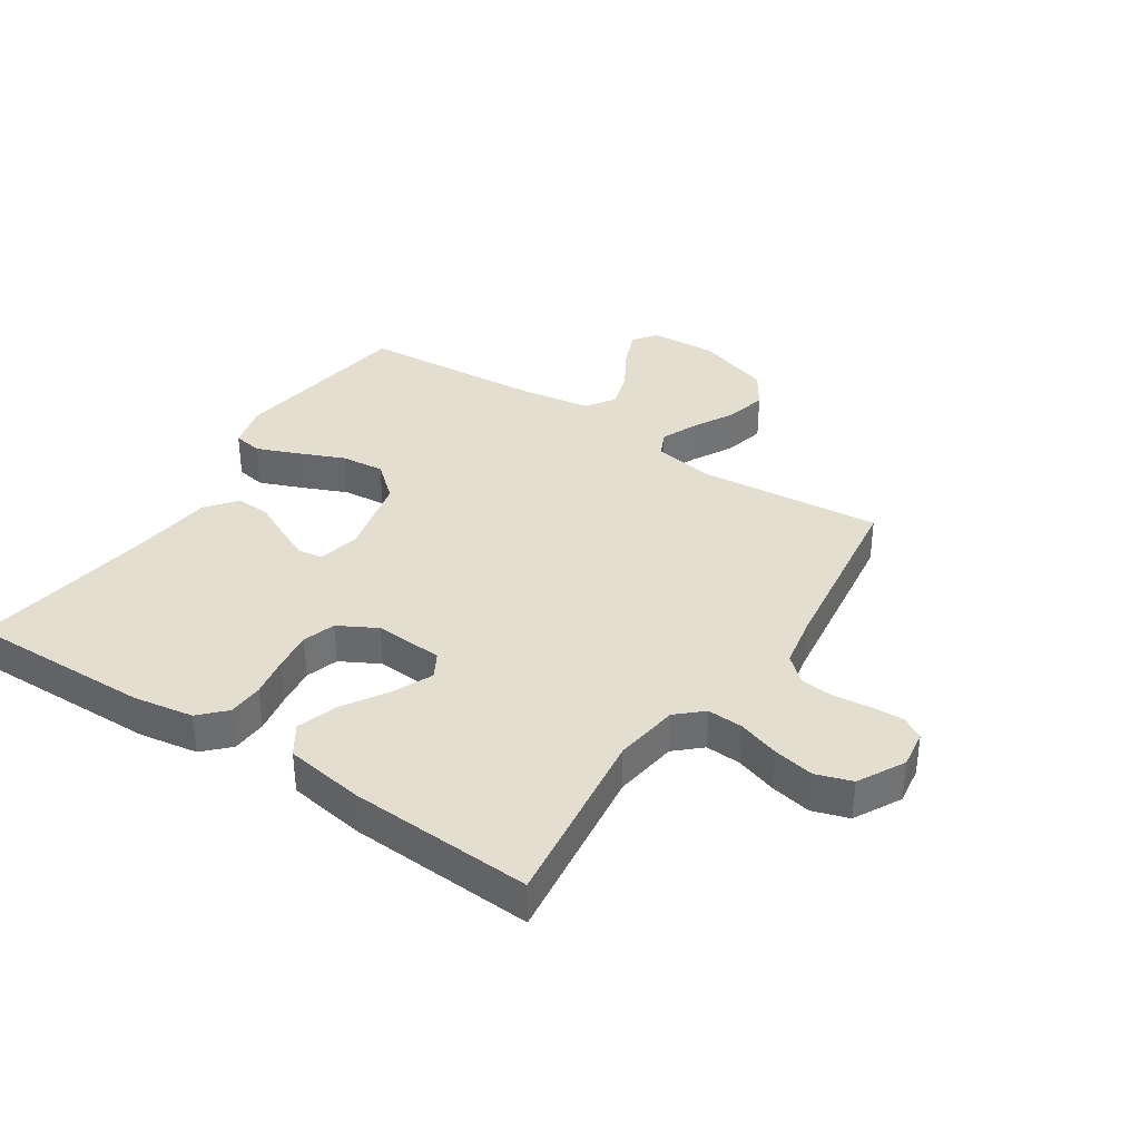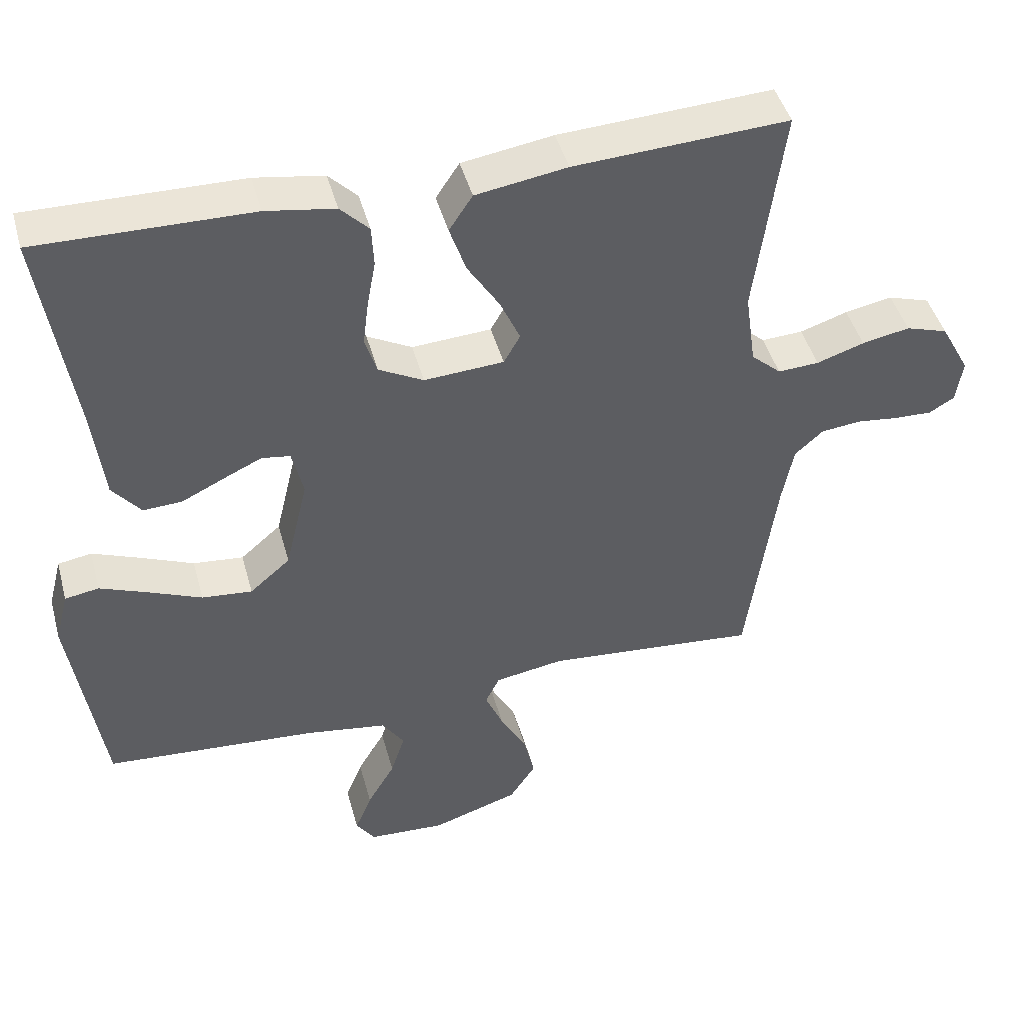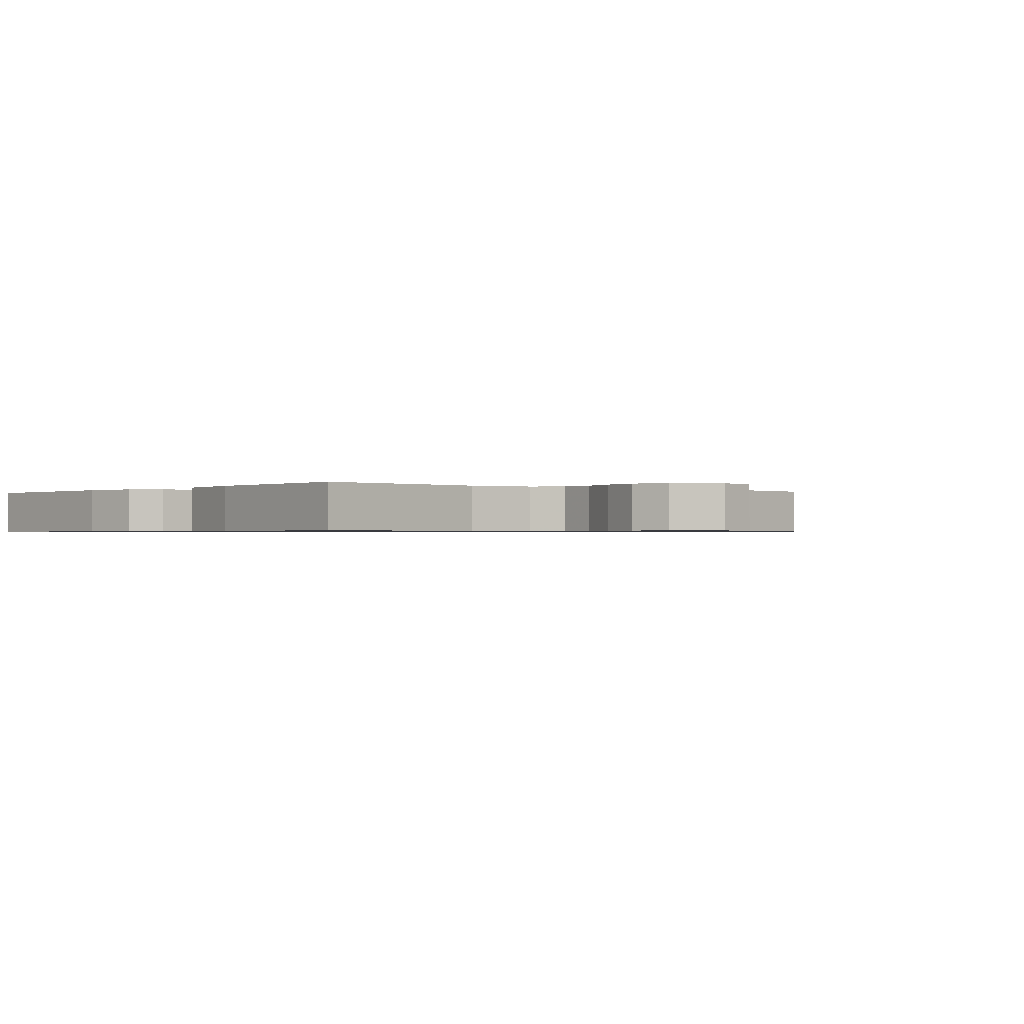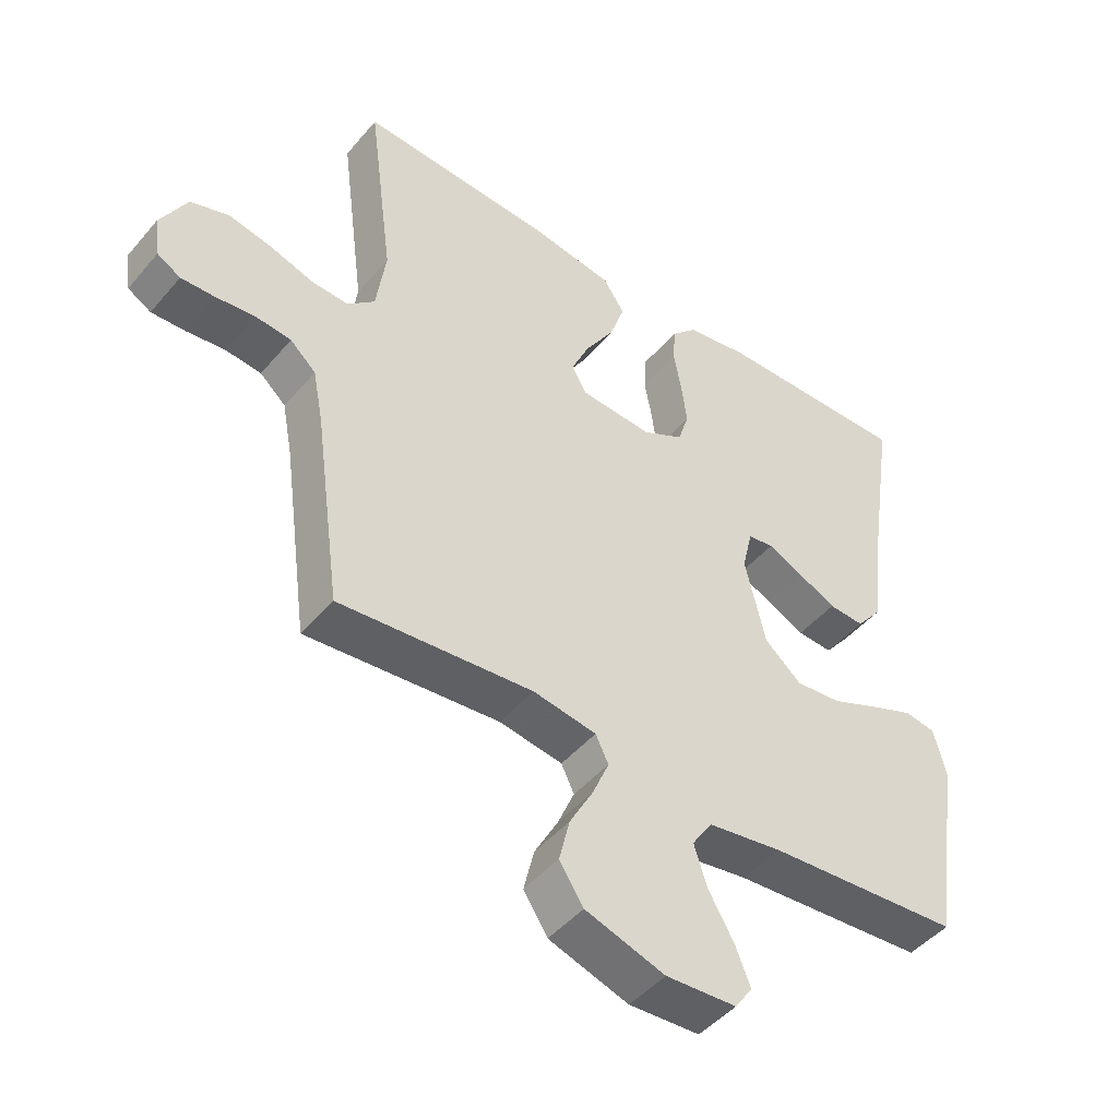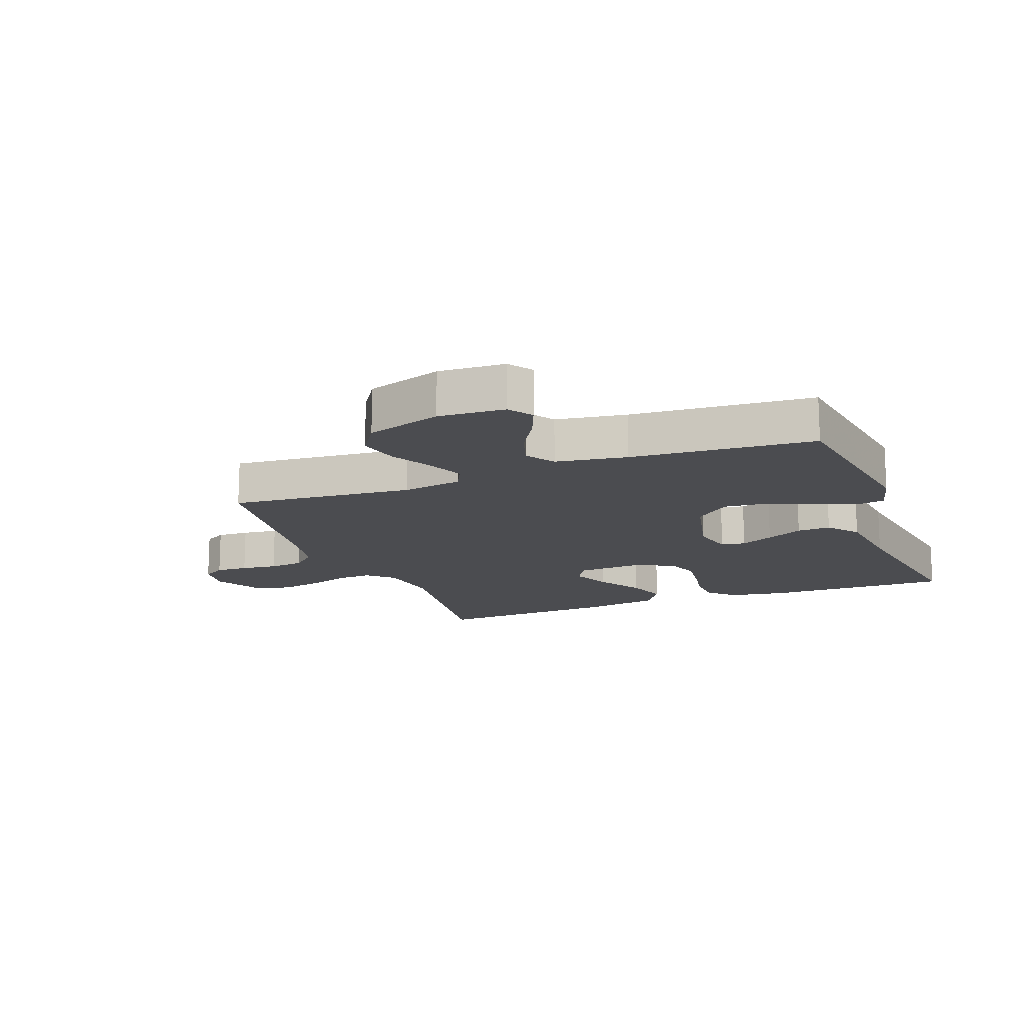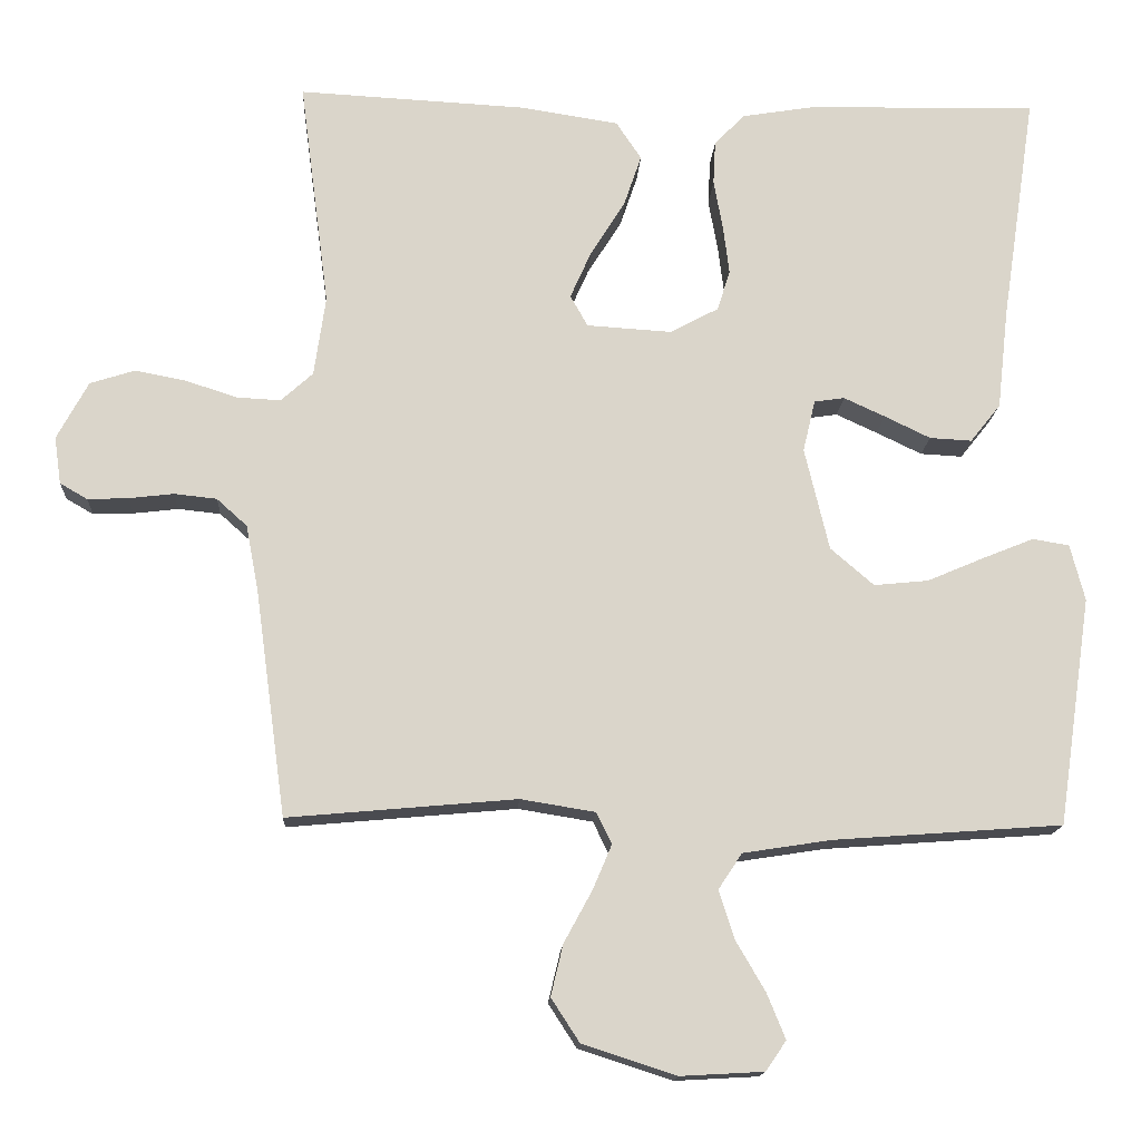
<metadata>
{"format":"obj","ext":"obj","renderer":"f3d","projection":"perspective","resolution":1024,"background":"white","views":[{"elev":36.4,"azim":33.4,"up":"+Y"},{"elev":45.3,"azim":-15.1,"up":"+Z"},{"elev":-0.7,"azim":49.6,"up":"+Y"},{"elev":-46.6,"azim":142.2,"up":"+Z"},{"elev":-15.2,"azim":-159.1,"up":"+Y"},{"elev":-15.2,"azim":176.9,"up":"+Z"}]}
</metadata>
<code>
v 0.5 0.07 0.5
v 0.461 0.07 0.2
v 0.476 0.07 0.095
v 0.518 0.07 0.057
v 0.576 0.07 0.06
v 0.643 0.07 0.082
v 0.71 0.07 0.095
v 0.769 0.07 0.076
v 0.81 0.07 0
v 0.801 0.07 -0.062
v 0.765 0.07 -0.083
v 0.712 0.07 -0.081
v 0.653 0.07 -0.074
v 0.597 0.07 -0.08
v 0.557 0.07 -0.116
v 0.541 0.07 -0.2
v 0.5 0.07 -0.5
v 0.2 0.07 -0.473
v 0.102 0.07 -0.489
v 0.082 0.07 -0.53
v 0.107 0.07 -0.589
v 0.144 0.07 -0.657
v 0.16 0.07 -0.724
v 0.123 0.07 -0.781
v 0 0.07 -0.821
v -0.109 0.07 -0.815
v -0.136 0.07 -0.776
v -0.112 0.07 -0.717
v -0.073 0.07 -0.65
v -0.053 0.07 -0.587
v -0.084 0.07 -0.54
v -0.2 0.07 -0.522
v -0.5 0.07 -0.5
v -0.544 0.07 -0.2
v -0.525 0.07 -0.126
v -0.477 0.07 -0.118
v -0.41 0.07 -0.145
v -0.335 0.07 -0.177
v -0.264 0.07 -0.184
v -0.207 0.07 -0.135
v -0.175 0.07 0
v -0.191 0.07 0.068
v -0.231 0.07 0.074
v -0.285 0.07 0.049
v -0.345 0.07 0.02
v -0.4 0.07 0.017
v -0.44 0.07 0.067
v -0.455 0.07 0.2
v -0.5 0.07 0.5
v -0.2 0.07 0.495
v -0.103 0.07 0.479
v -0.063 0.07 0.438
v -0.06 0.07 0.38
v -0.072 0.07 0.314
v -0.08 0.07 0.25
v -0.063 0.07 0.197
v 0 0.07 0.163
v 0.112 0.07 0.17
v 0.135 0.07 0.211
v 0.107 0.07 0.274
v 0.062 0.07 0.346
v 0.039 0.07 0.414
v 0.072 0.07 0.464
v 0.2 0.07 0.484
v 0.5 0 0.5
v 0.461 0 0.2
v 0.476 0 0.095
v 0.518 0 0.057
v 0.576 0 0.06
v 0.643 0 0.082
v 0.71 0 0.095
v 0.769 0 0.076
v 0.81 0 0
v 0.801 0 -0.062
v 0.765 0 -0.083
v 0.712 0 -0.081
v 0.653 0 -0.074
v 0.597 0 -0.08
v 0.557 0 -0.116
v 0.541 0 -0.2
v 0.5 0 -0.5
v 0.2 0 -0.473
v 0.102 0 -0.489
v 0.082 0 -0.53
v 0.107 0 -0.589
v 0.144 0 -0.657
v 0.16 0 -0.724
v 0.123 0 -0.781
v 0 0 -0.821
v -0.109 0 -0.815
v -0.136 0 -0.776
v -0.112 0 -0.717
v -0.073 0 -0.65
v -0.053 0 -0.587
v -0.084 0 -0.54
v -0.2 0 -0.522
v -0.5 0 -0.5
v -0.544 0 -0.2
v -0.525 0 -0.126
v -0.477 0 -0.118
v -0.41 0 -0.145
v -0.335 0 -0.177
v -0.264 0 -0.184
v -0.207 0 -0.135
v -0.175 0 0
v -0.191 0 0.068
v -0.231 0 0.074
v -0.285 0 0.049
v -0.345 0 0.02
v -0.4 0 0.017
v -0.44 0 0.067
v -0.455 0 0.2
v -0.5 0 0.5
v -0.2 0 0.495
v -0.103 0 0.479
v -0.063 0 0.438
v -0.06 0 0.38
v -0.072 0 0.314
v -0.08 0 0.25
v -0.063 0 0.197
v 0 0 0.163
v 0.112 0 0.17
v 0.135 0 0.211
v 0.107 0 0.274
v 0.062 0 0.346
v 0.039 0 0.414
v 0.072 0 0.464
v 0.2 0 0.484
f 63 64 1 2
f 60 61 62 63
f 59 60 63 2
f 58 59 2 3
f 57 58 3 4
f 51 52 53 54
f 51 54 55
f 48 49 50 51
f 48 51 55
f 47 48 55 56
f 44 45 46 47
f 43 44 47 56
f 35 36 37 38
f 33 34 35 38
f 32 33 38 39
f 31 32 39 40
f 26 27 28 29
f 26 29 30
f 25 26 30
f 24 25 30
f 21 22 23 24
f 20 21 24 30
f 19 20 30 31
f 16 17 18
f 15 16 18 19
f 14 15 19 31
f 10 11 12 13
f 8 9 10 13
f 8 13 14
f 5 6 7 8
f 5 8 14 31
f 42 43 56 57
f 41 42 57 4
f 31 40 41
f 4 5 31 41
f 66 65 128 127
f 127 126 125 124
f 66 127 124 123
f 67 66 123 122
f 68 67 122 121
f 118 117 116 115
f 119 118 115
f 115 114 113 112
f 119 115 112
f 120 119 112 111
f 111 110 109 108
f 120 111 108 107
f 102 101 100 99
f 102 99 98 97
f 103 102 97 96
f 104 103 96 95
f 93 92 91 90
f 94 93 90
f 94 90 89
f 94 89 88
f 88 87 86 85
f 94 88 85 84
f 95 94 84 83
f 82 81 80
f 83 82 80 79
f 95 83 79 78
f 77 76 75 74
f 77 74 73 72
f 78 77 72
f 72 71 70 69
f 95 78 72 69
f 121 120 107 106
f 68 121 106 105
f 105 104 95
f 105 95 69 68
f 1 65 66 2
f 2 66 67 3
f 3 67 68 4
f 4 68 69 5
f 5 69 70 6
f 6 70 71 7
f 7 71 72 8
f 8 72 73 9
f 9 73 74 10
f 10 74 75 11
f 11 75 76 12
f 12 76 77 13
f 13 77 78 14
f 14 78 79 15
f 15 79 80 16
f 16 80 81 17
f 17 81 82 18
f 18 82 83 19
f 19 83 84 20
f 20 84 85 21
f 21 85 86 22
f 22 86 87 23
f 23 87 88 24
f 24 88 89 25
f 25 89 90 26
f 26 90 91 27
f 27 91 92 28
f 28 92 93 29
f 29 93 94 30
f 30 94 95 31
f 31 95 96 32
f 32 96 97 33
f 33 97 98 34
f 34 98 99 35
f 35 99 100 36
f 36 100 101 37
f 37 101 102 38
f 38 102 103 39
f 39 103 104 40
f 40 104 105 41
f 41 105 106 42
f 42 106 107 43
f 43 107 108 44
f 44 108 109 45
f 45 109 110 46
f 46 110 111 47
f 47 111 112 48
f 48 112 113 49
f 49 113 114 50
f 50 114 115 51
f 51 115 116 52
f 52 116 117 53
f 53 117 118 54
f 54 118 119 55
f 55 119 120 56
f 56 120 121 57
f 57 121 122 58
f 58 122 123 59
f 59 123 124 60
f 60 124 125 61
f 61 125 126 62
f 62 126 127 63
f 63 127 128 64
f 64 128 65 1

</code>
